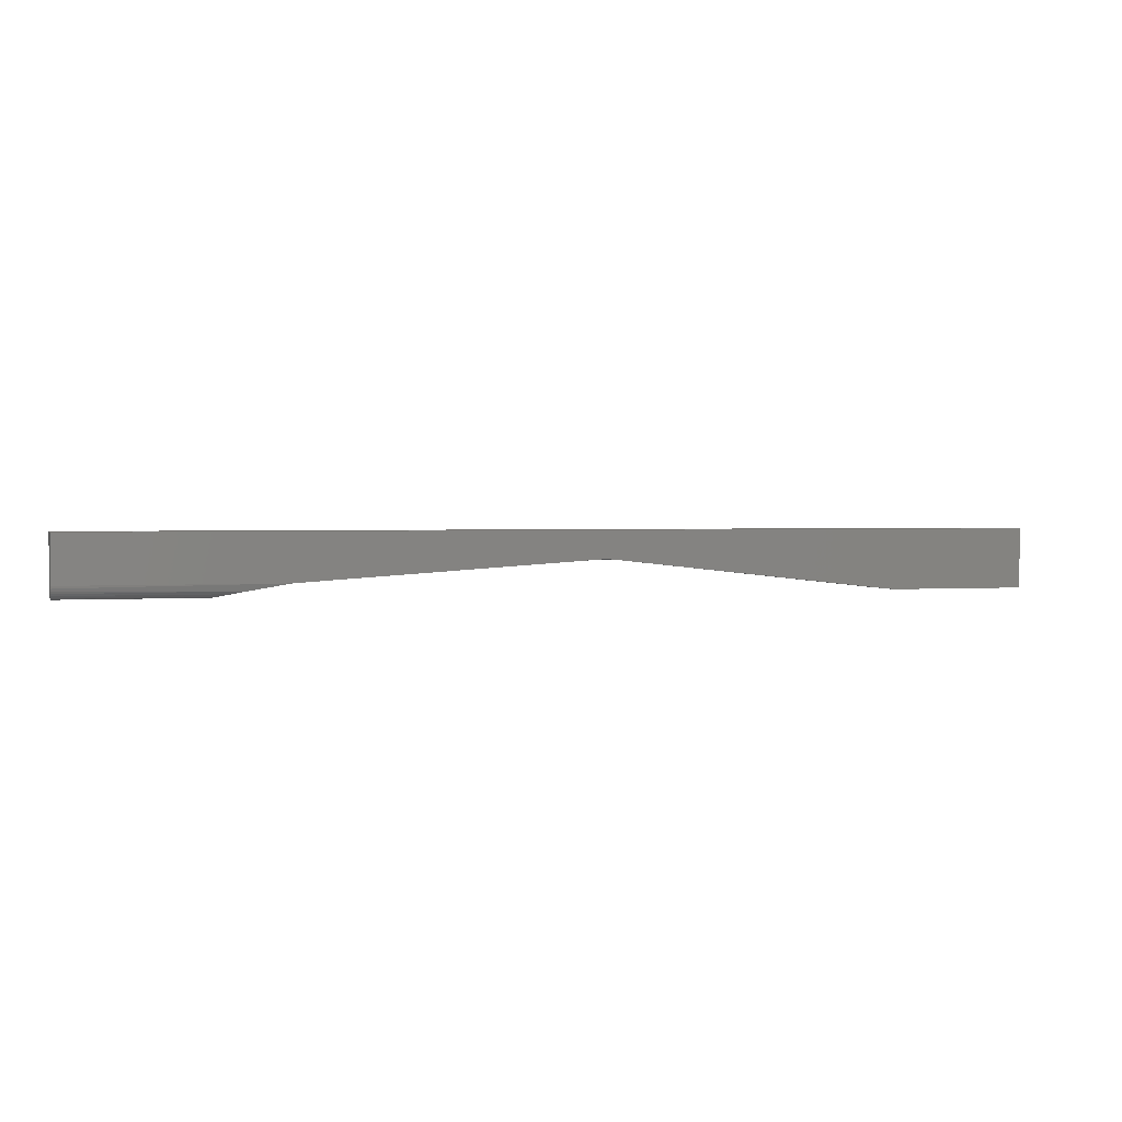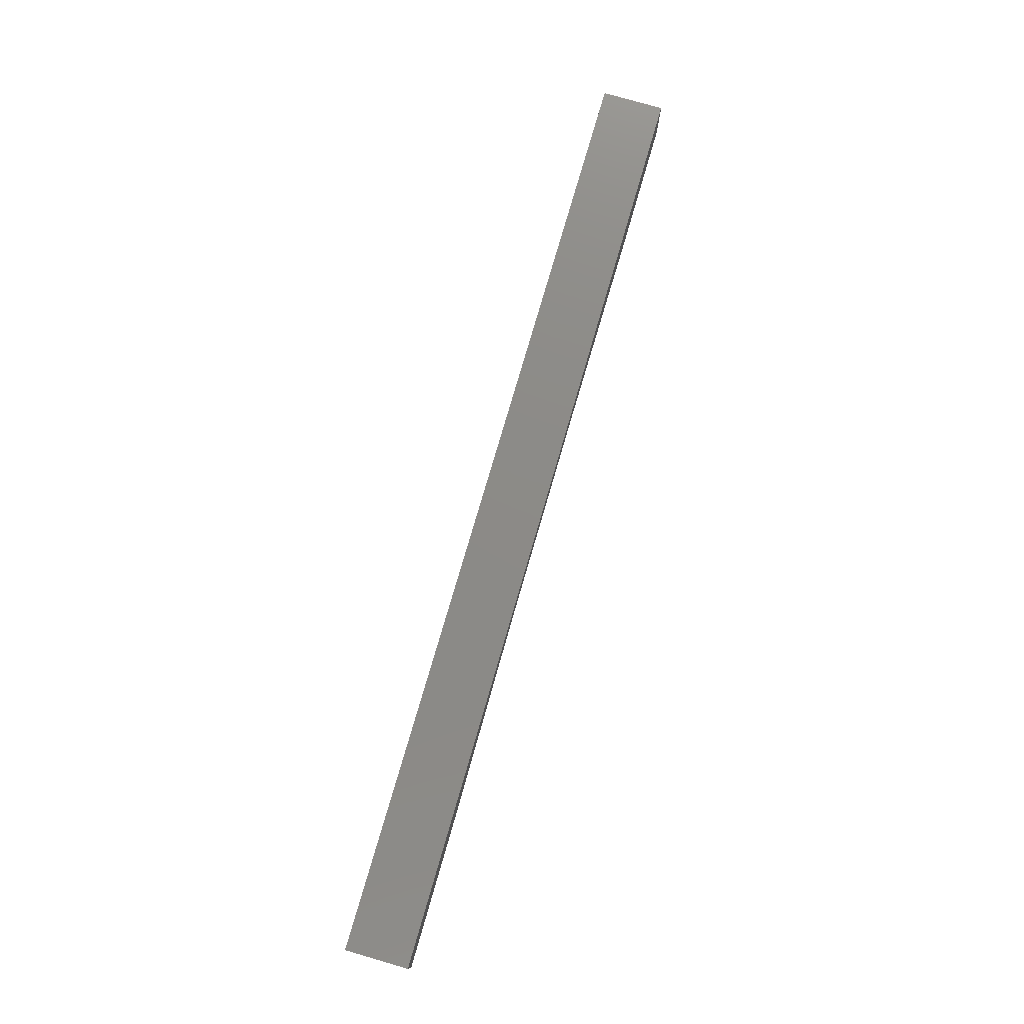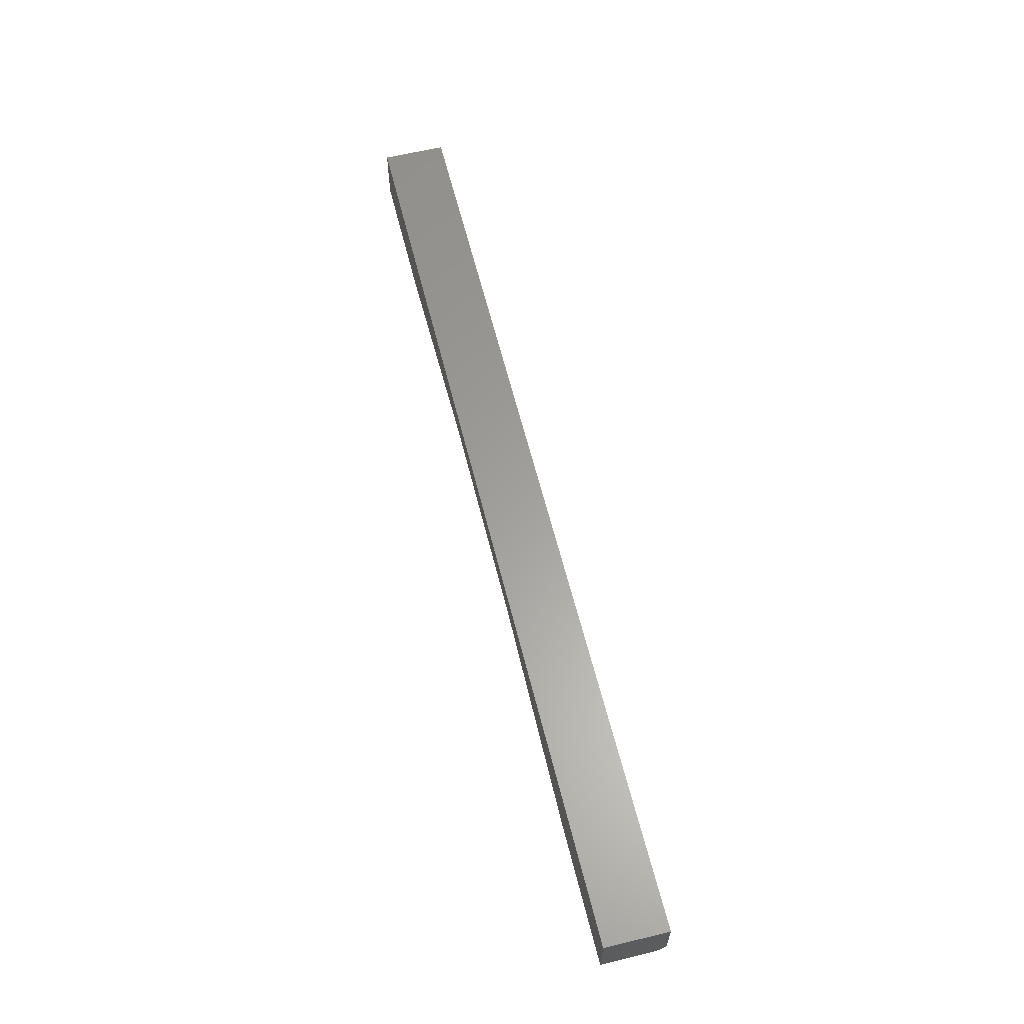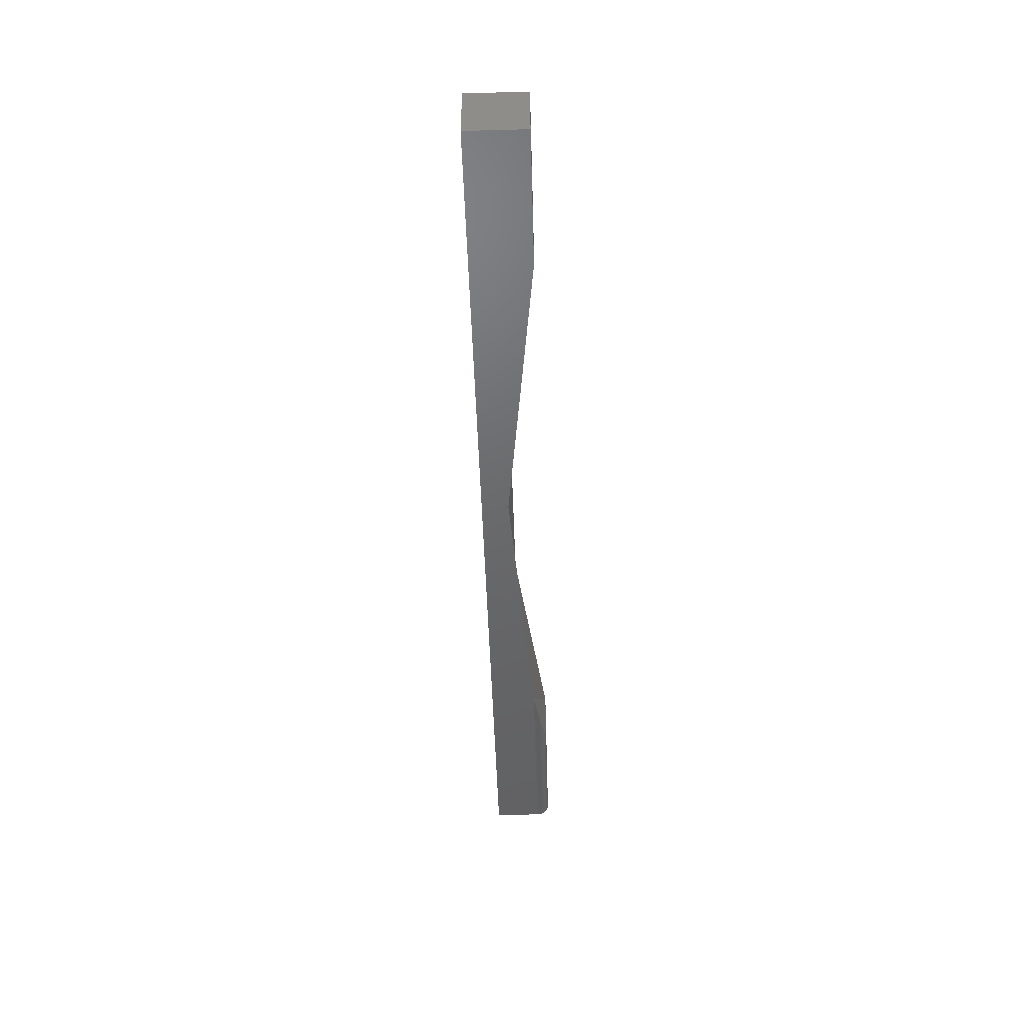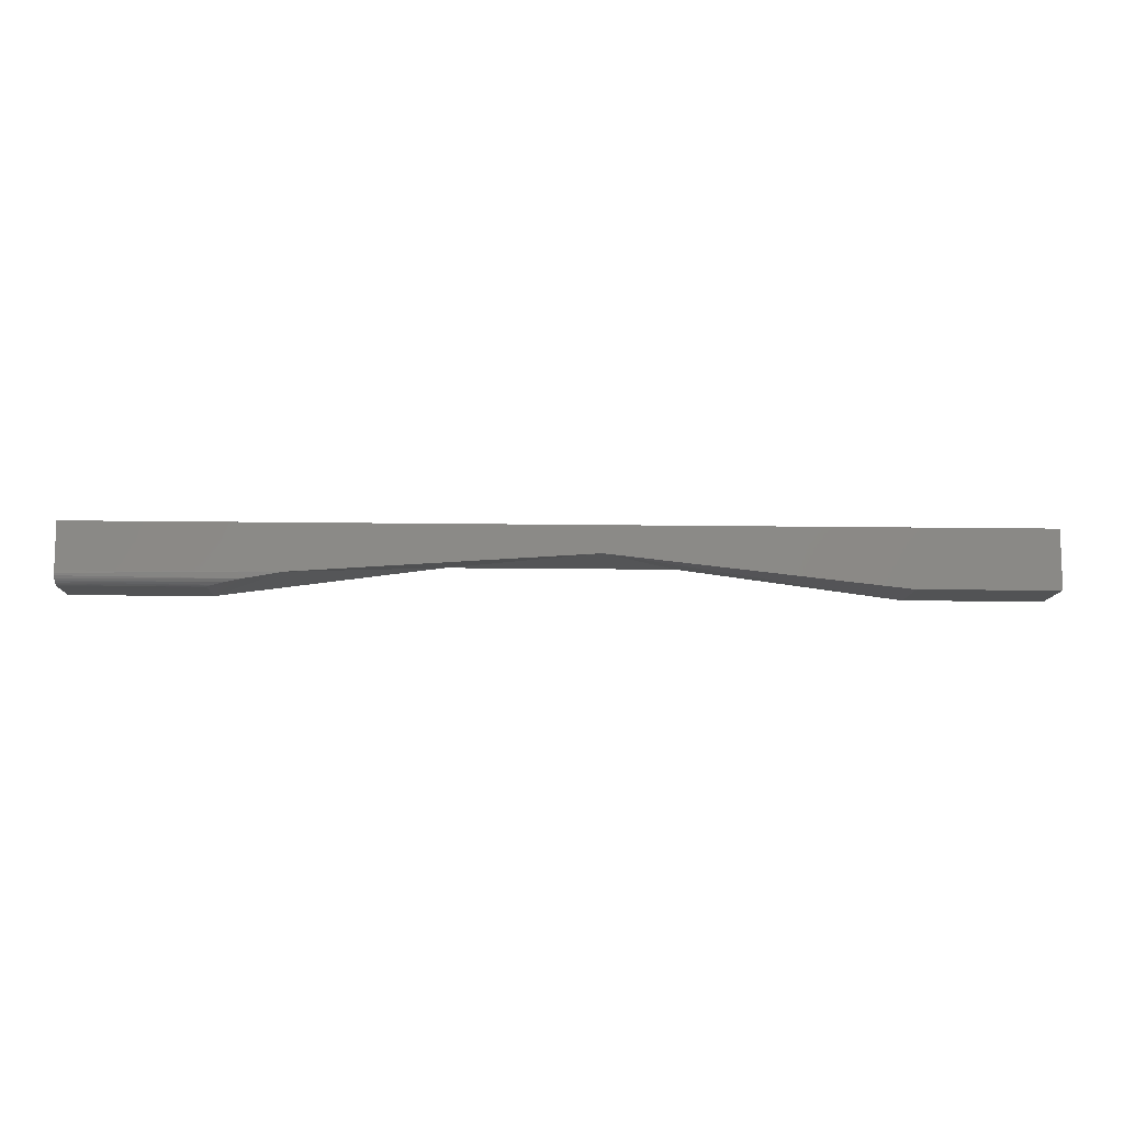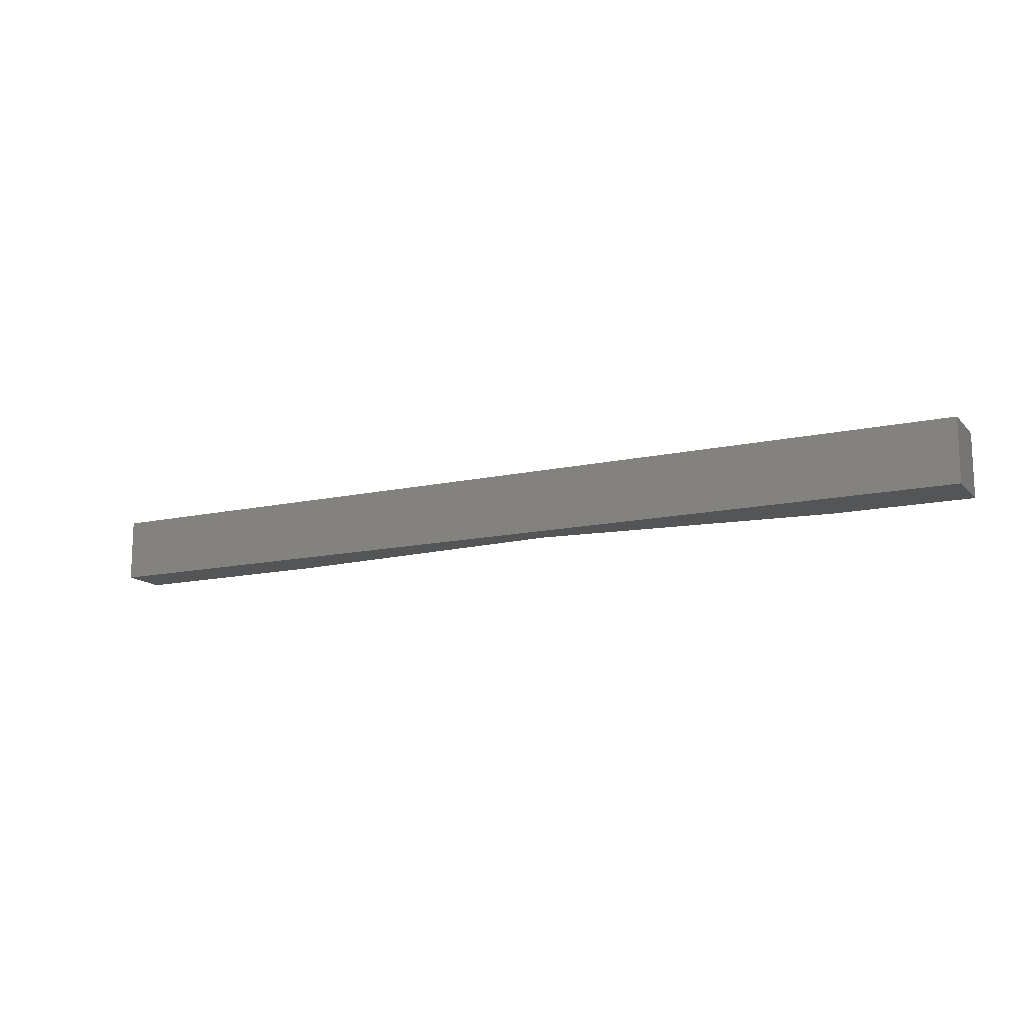
<metadata>
{"format":"stl","ext":"stl","renderer":"f3d","projection":"perspective","resolution":1024,"background":"white","views":[{"elev":1.7,"azim":-16.2,"up":"+Z"},{"elev":76.8,"azim":106.2,"up":"+Z"},{"elev":61.3,"azim":-103.9,"up":"+Z"},{"elev":-47.3,"azim":91.7,"up":"+Y"},{"elev":-10.6,"azim":-2.3,"up":"+Z"},{"elev":-14.0,"azim":26.3,"up":"+Y"}]}
</metadata>
<code>
# stl→obj: 31 verts, 58 faces
v -0.4062 -0.07812 0.03396
v -0.4062 -0.07812 -0.02344
v 0.2168 -0.07812 0.0006129
v -0.1474 -0.07812 -0.02344
v 0.5796 -0.07812 -0.03906
v 0.75 -0.07812 -0.03906
v 0.75 -0.07812 0.03396
v -0.4062 -0.0625 -0.03906
v -0.4062 4.56e-18 0.03396
v -0.4062 0 -0.03906
v -0.4062 -0.07355 -0.03449
v -0.4062 -0.07549 -0.03212
v -0.4062 -0.07694 -0.02942
v -0.4062 -0.07782 -0.02649
v -0.4062 -0.06555 -0.03876
v -0.4062 -0.06848 -0.03787
v -0.4062 -0.07118 -0.03643
v -0.2347 -0.06513 -0.03884
v -0.2357 -0.06359 -0.03902
v -0.2359 -0.0625 -0.03906
v 0.03519 2.551e-17 -0.003379
v -0.2359 9.459e-18 -0.03906
v -0.1963 -0.07583 -0.03158
v -0.2138 -0.07322 -0.03481
v -0.2281 -0.06925 -0.03753
v -0.2321 -0.06723 -0.03833
v -0.2335 -0.06628 -0.0386
v 0.3086 4.068e-17 -0.003379
v 0.5796 5.35e-17 -0.03906
v 0.75 6.875e-17 0.03396
v 0.75 6.418e-17 -0.03906
f 1 2 3
f 4 3 2
f 5 6 3
f 3 6 7
f 3 7 1
f 8 9 10
f 11 12 13
f 11 13 14
f 11 14 2
f 1 9 8
f 1 8 15
f 1 15 16
f 1 16 17
f 1 17 11
f 1 11 2
f 18 19 20
f 21 3 4
f 22 21 4
f 22 4 23
f 22 23 24
f 22 24 25
f 22 25 26
f 22 26 27
f 22 27 18
f 22 18 20
f 21 28 3
f 3 28 29
f 3 29 5
f 8 10 20
f 20 10 22
f 8 19 15
f 8 20 19
f 15 19 18
f 18 27 16
f 16 15 18
f 16 27 26
f 16 26 25
f 17 16 25
f 25 24 17
f 17 24 11
f 2 14 4
f 23 4 14
f 23 14 13
f 23 13 12
f 23 12 11
f 23 11 24
f 30 31 29
f 30 29 28
f 30 28 21
f 30 21 9
f 9 21 10
f 10 21 22
f 7 30 1
f 1 30 9
f 31 30 6
f 6 30 7
f 5 29 6
f 6 29 31

</code>
